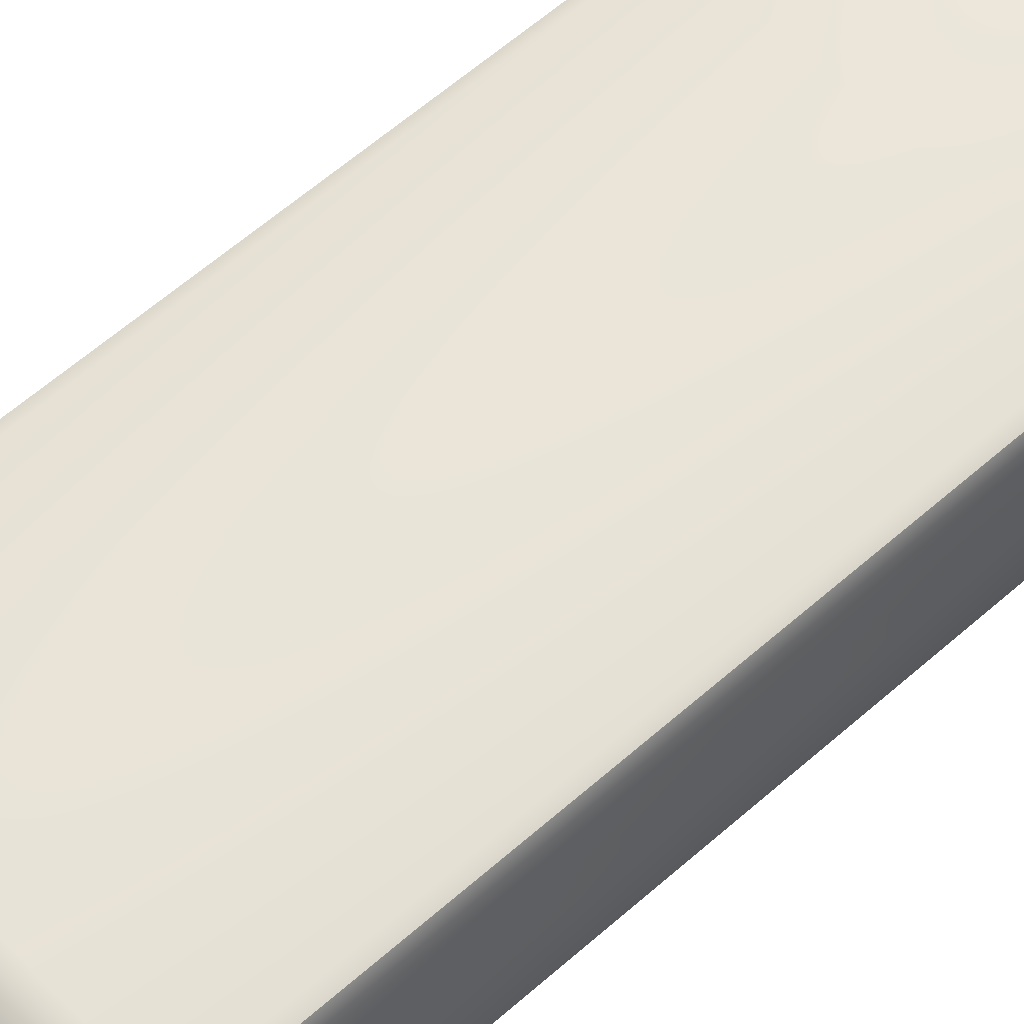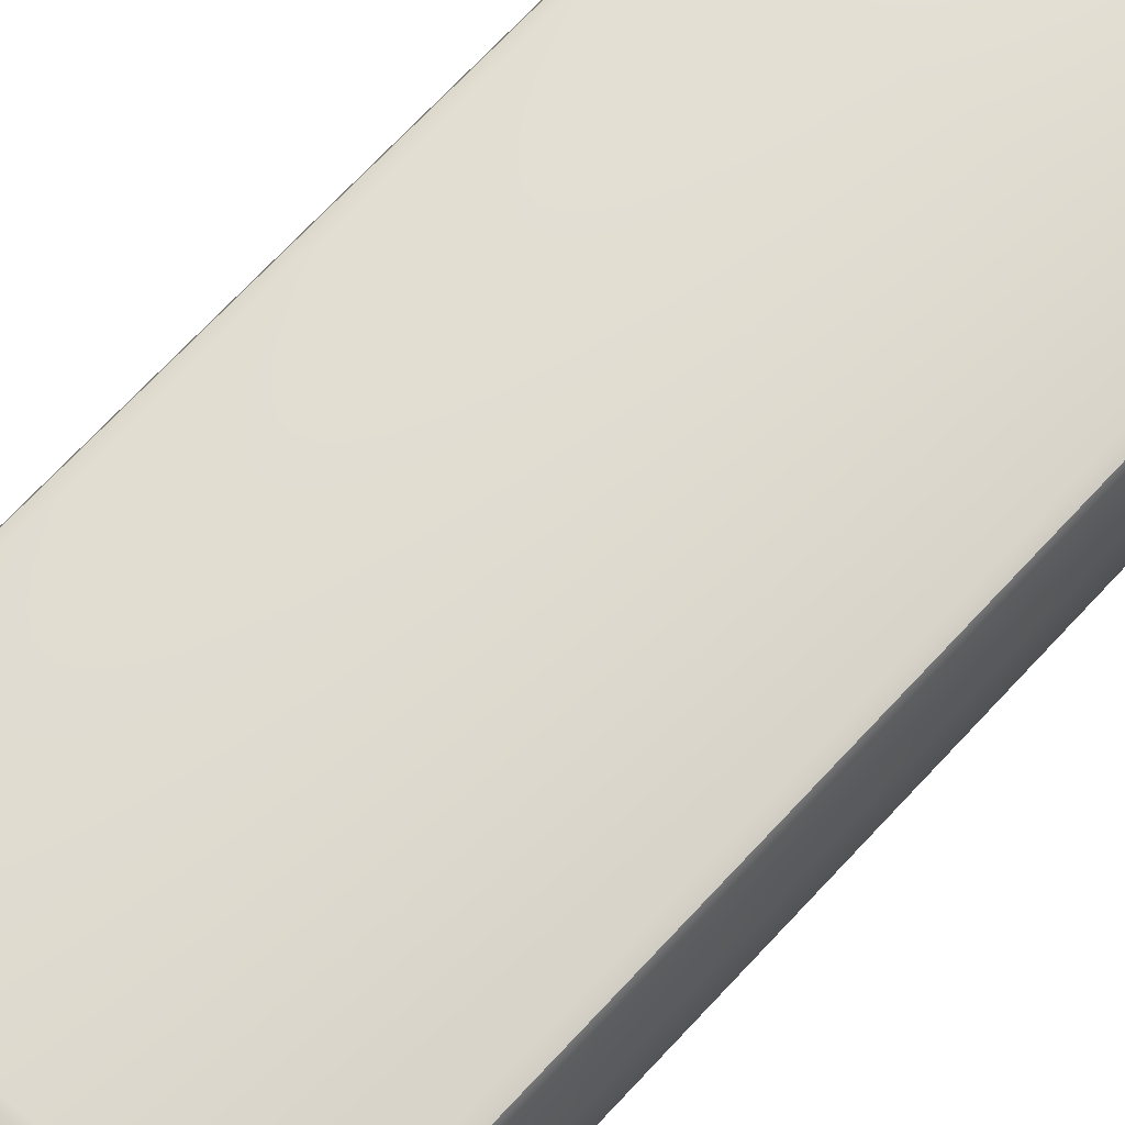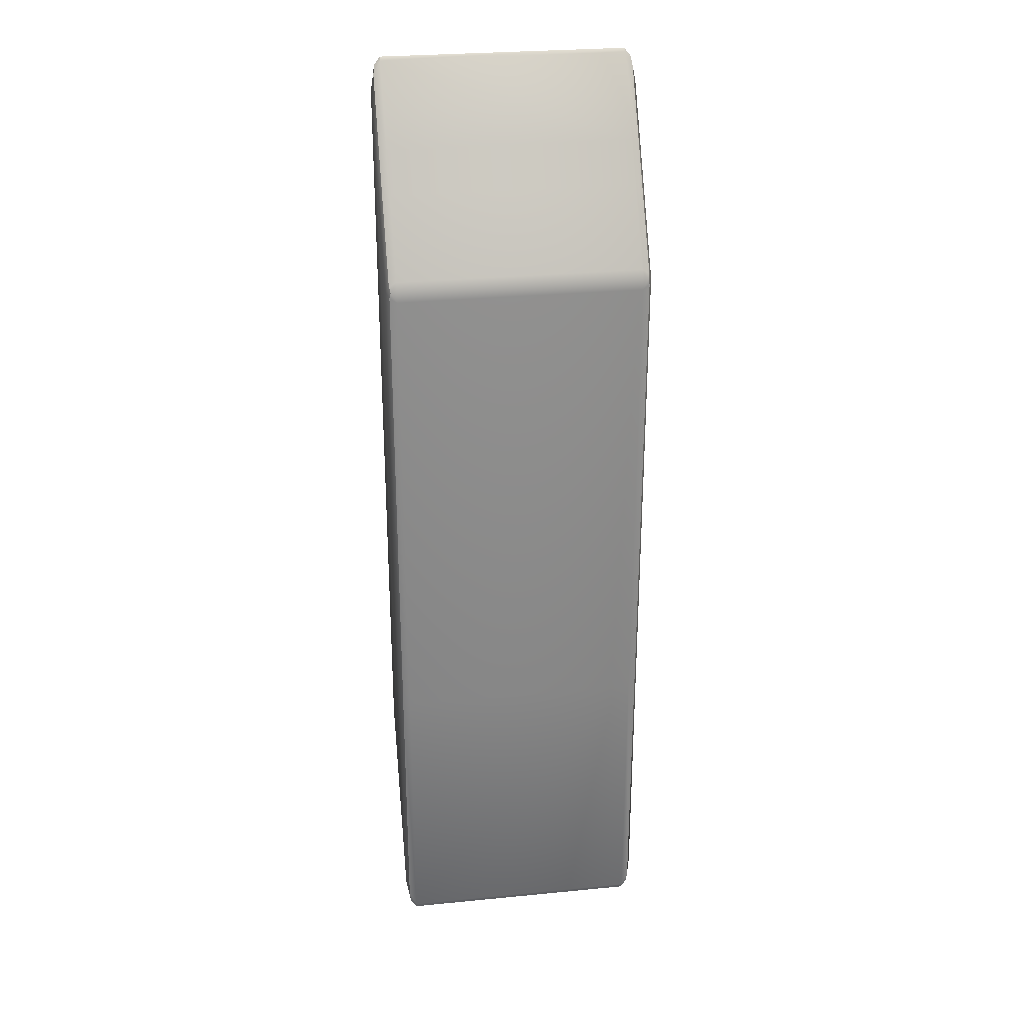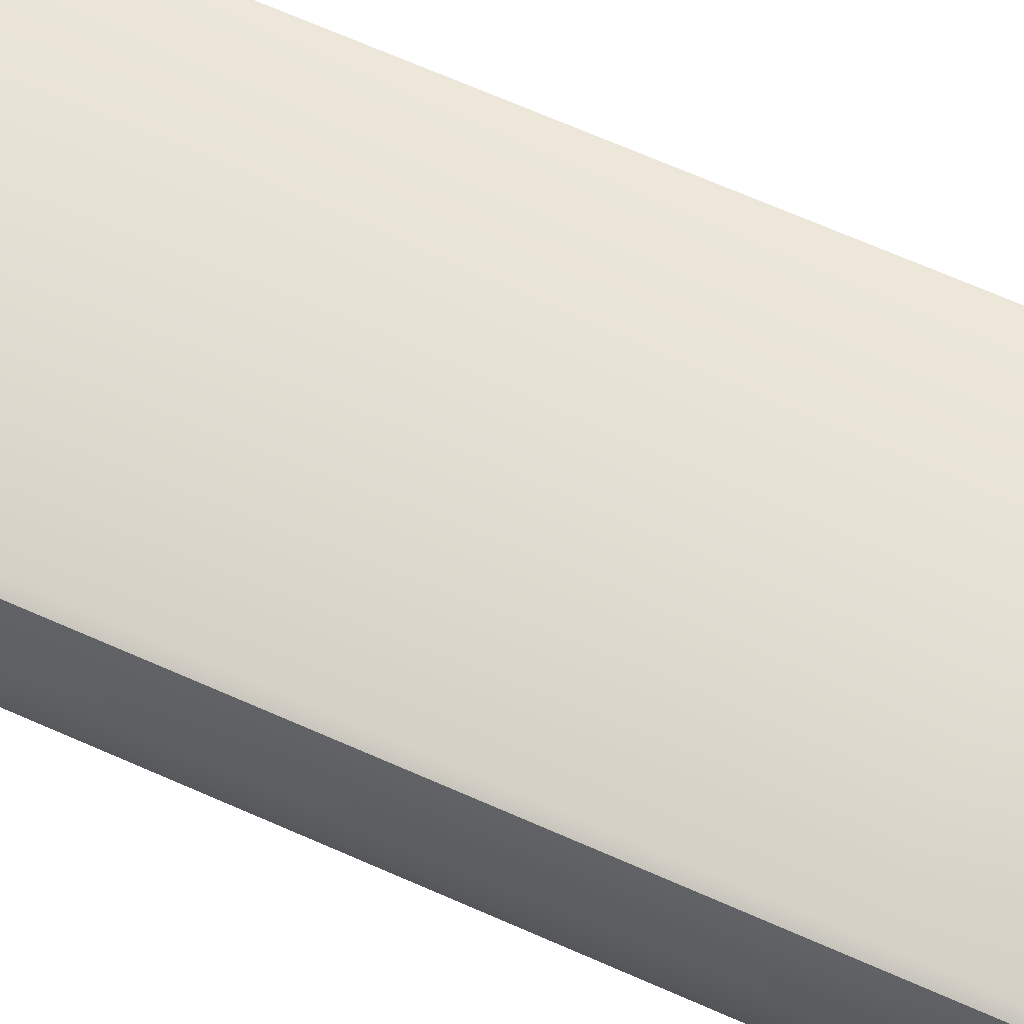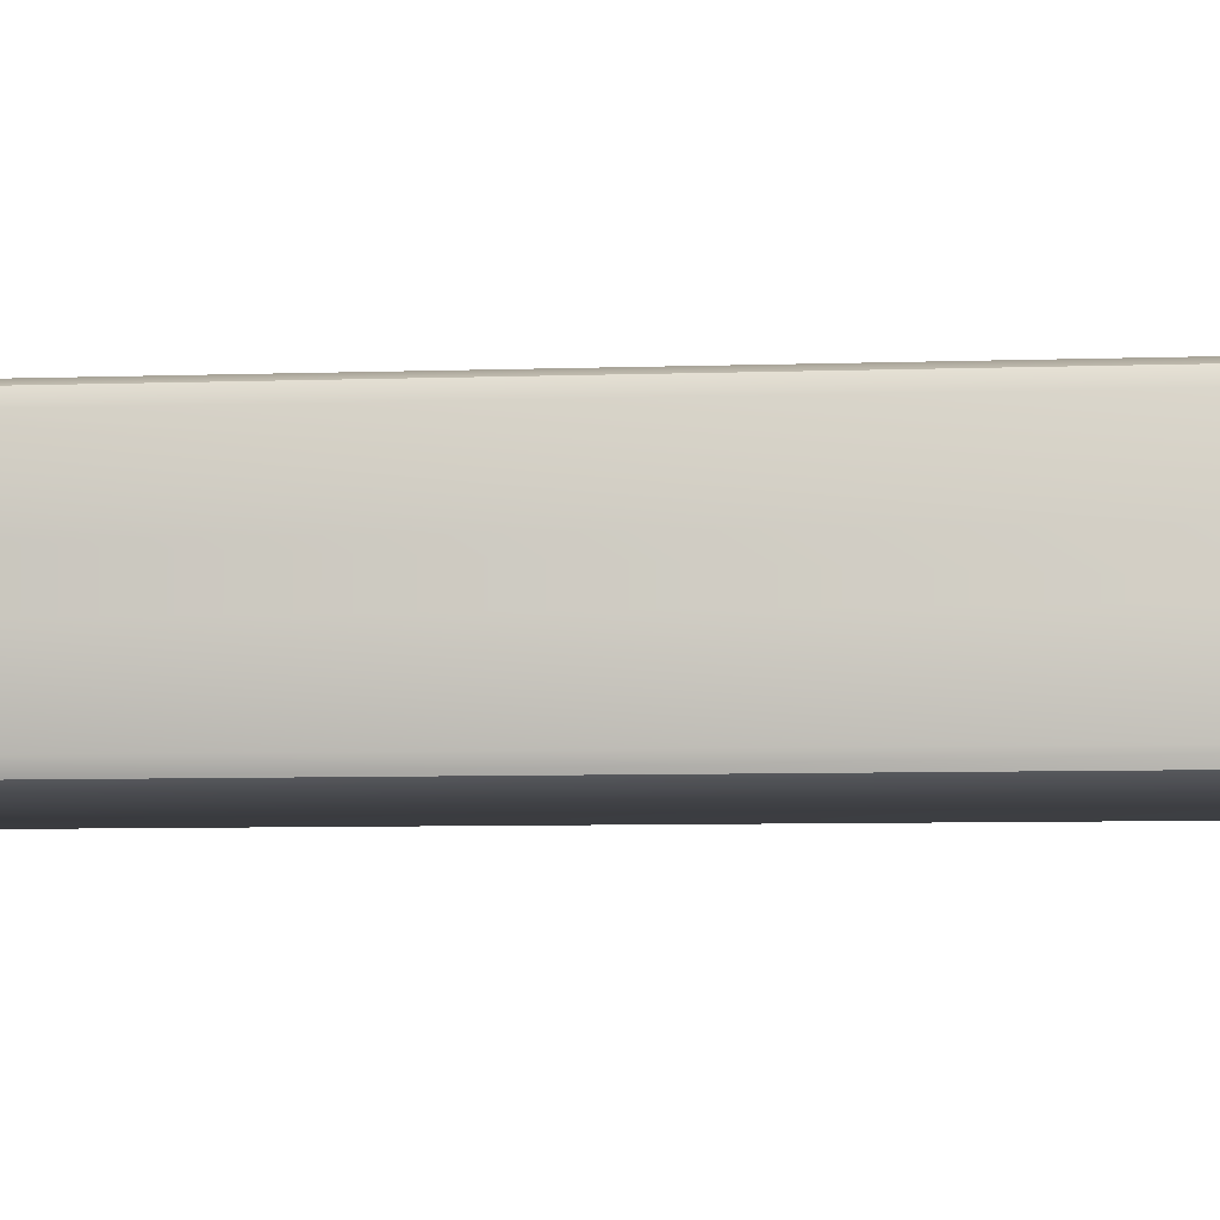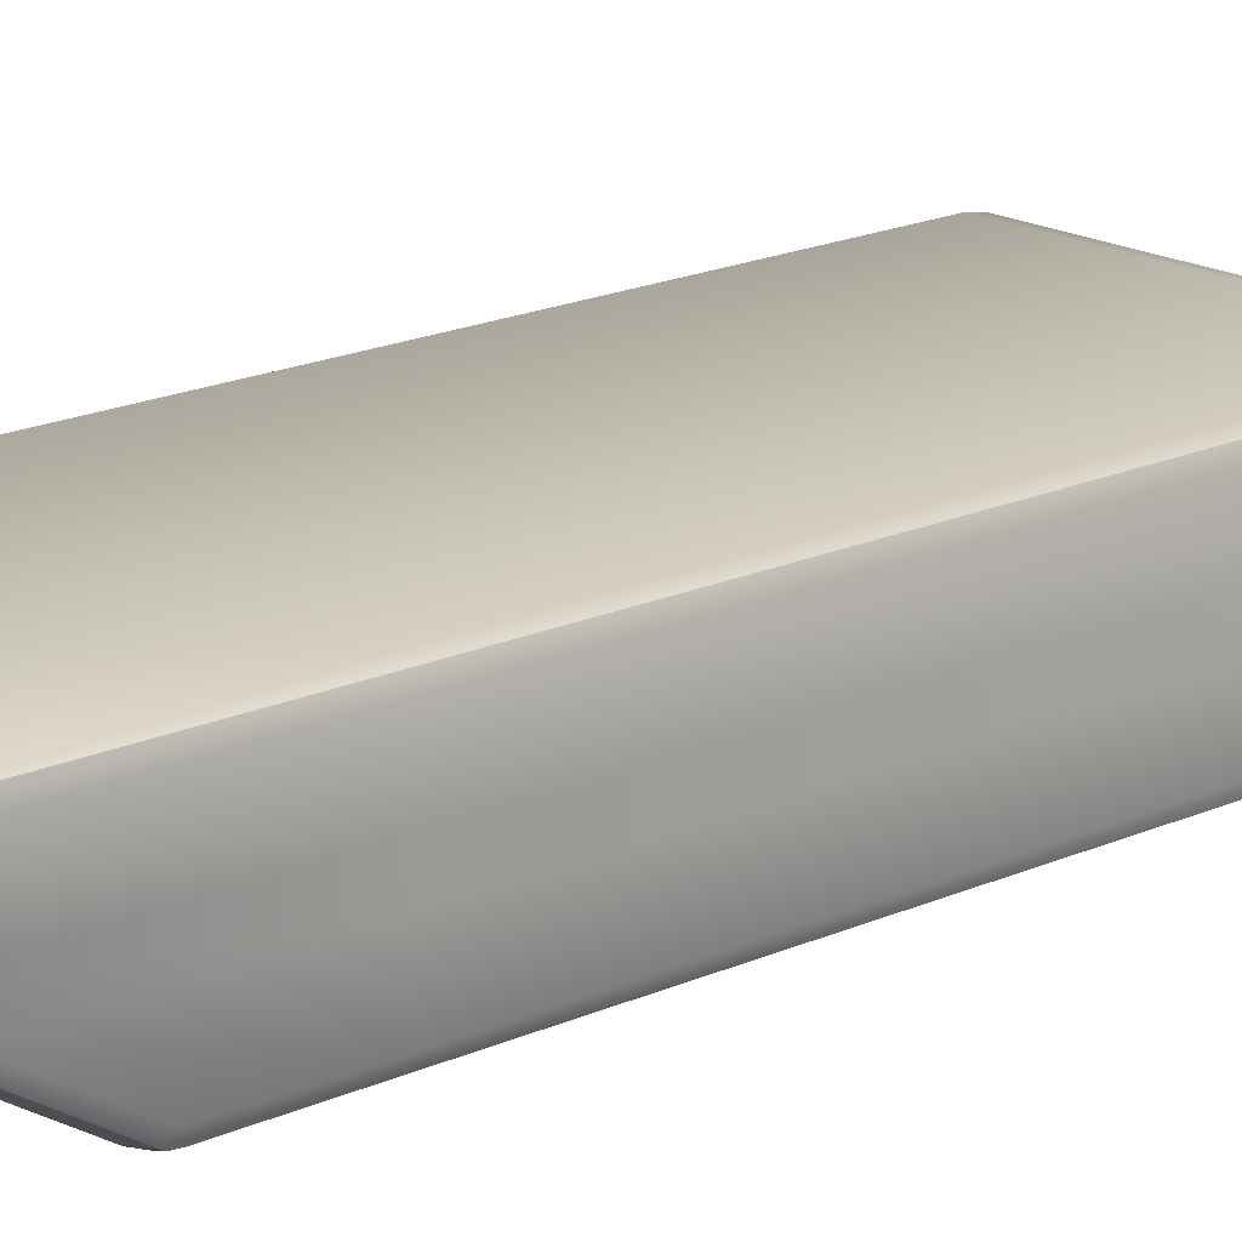
<metadata>
{"format":"obj","ext":"obj","renderer":"f3d","projection":"perspective","resolution":1024,"background":"white","views":[{"elev":57.4,"azim":47.0,"up":"+Y"},{"elev":67.8,"azim":42.4,"up":"+Y"},{"elev":28.1,"azim":171.6,"up":"+Z"},{"elev":66.6,"azim":114.1,"up":"+Y"},{"elev":-4.6,"azim":-81.3,"up":"+Y"},{"elev":17.6,"azim":-132.4,"up":"+Y"}]}
</metadata>
<code>
o Cube_Cube.001
v 1.441 0.1347 -1.03
v 1.441 -0.1168 -1.03
v -1.441 0.1347 -1.03
v -1.441 -0.1168 -1.03
v -1.441 -0.5609 6.027
v -1.328 -0.6737 6.319
v -1.328 -0.6154 6.335
v -1.408 -0.6407 6.173
v -1.394 -0.6334 6.287
v -1.328 -0.6566 6.371
v -1.408 -0.5681 6.193
v -1.441 0.5609 4.169
v -1.328 0.6154 4.297
v -1.328 0.6737 4.087
v -1.408 0.6081 4.245
v -1.394 0.6417 4.191
v -1.328 0.6566 4.195
v -1.408 0.6407 4.128
v -1.441 -0.5609 -1.937
v -1.328 -0.6154 -2.065
v -1.328 -0.6737 -1.855
v -1.408 -0.6081 -2.013
v -1.394 -0.6417 -1.959
v -1.328 -0.6566 -1.963
v -1.408 -0.6407 -1.896
v -1.441 0.5609 -3.795
v -1.328 0.6737 -4.087
v -1.328 0.6154 -4.103
v -1.408 0.6407 -3.941
v -1.394 0.6334 -4.055
v -1.328 0.6566 -4.139
v -1.408 0.5681 -3.961
v 1.441 -0.5609 6.027
v 1.328 -0.6154 6.335
v 1.328 -0.6737 6.319
v 1.408 -0.5681 6.193
v 1.394 -0.6334 6.287
v 1.328 -0.6566 6.371
v 1.408 -0.6407 6.173
v 1.441 0.5609 4.169
v 1.328 0.6737 4.087
v 1.328 0.6154 4.297
v 1.408 0.6407 4.128
v 1.394 0.6417 4.191
v 1.328 0.6566 4.195
v 1.408 0.6081 4.245
v 1.328 -0.6737 -1.855
v 1.328 -0.6154 -2.065
v 1.441 -0.5609 -1.937
v 1.328 -0.6566 -1.963
v 1.394 -0.6417 -1.959
v 1.408 -0.6081 -2.013
v 1.408 -0.6407 -1.896
v 1.328 0.6154 -4.103
v 1.328 0.6737 -4.087
v 1.441 0.5609 -3.795
v 1.328 0.6566 -4.139
v 1.394 0.6334 -4.055
v 1.408 0.6407 -3.941
v 1.408 0.5681 -3.961
v -1.441 -0.5609 -1.03
v -1.328 -0.6737 -1.03
v -1.408 -0.6407 -1.03
v -1.441 0.5609 -1.03
v -1.328 0.6737 -1.03
v -1.408 0.6407 -1.03
v 1.441 -0.5609 -1.03
v 1.328 -0.6737 -1.03
v 1.408 -0.6407 -1.03
v 1.441 0.5609 -1.03
v 1.328 0.6737 -1.03
v 1.408 0.6407 -1.03
v -1.328 -0.1168 5.509
v -1.441 -0.1168 5.291
v -1.408 -0.1168 5.445
v -1.441 0.1347 4.875
v -1.328 0.1347 5.093
v -1.408 0.1347 5.029
v -1.328 0.1347 -3.307
v -1.441 0.1347 -3.089
v -1.408 0.1347 -3.243
v -1.441 -0.1168 -2.672
v -1.328 -0.1168 -2.891
v -1.408 -0.1168 -2.827
v 1.441 0.1347 -3.089
v 1.328 0.1347 -3.307
v 1.408 0.1347 -3.243
v 1.328 -0.1168 -2.891
v 1.441 -0.1168 -2.672
v 1.408 -0.1168 -2.827
v 1.328 0.1347 5.093
v 1.441 0.1347 4.875
v 1.408 0.1347 5.029
v 1.441 -0.1168 5.291
v 1.328 -0.1168 5.509
v 1.408 -0.1168 5.445
f 3 64 26 80
f 49 89 2 67
f 61 4 82 19
f 79 28 54 86
f 55 27 65 71
f 85 56 70 1
f 21 47 68 62
f 20 83 88 48
f 19 22 23 25
f 20 24 23 22
f 21 25 23 24
f 26 29 30 32
f 27 31 30 29
f 28 32 30 31
f 47 50 51 53
f 48 52 51 50
f 49 53 51 52
f 54 57 58 60
f 55 59 58 57
f 56 60 58 59
f 65 27 29 66
f 66 29 26 64
f 83 20 22 84
f 84 22 19 82
f 47 21 24 50
f 50 24 20 48
f 27 55 57 31
f 31 57 54 28
f 89 49 52 90
f 90 52 48 88
f 68 47 53 69
f 69 53 49 67
f 21 62 63 25
f 25 63 61 19
f 55 71 72 59
f 59 72 70 56
f 28 79 81 32
f 32 81 80 26
f 56 85 87 60
f 60 87 86 54
f 67 2 94 33
f 71 65 14 41
f 34 95 73 7
f 91 42 13 77
f 62 68 35 6
f 76 12 64 3
f 1 70 40 92
f 5 8 9 11
f 6 10 9 8
f 7 11 9 10
f 12 15 16 18
f 13 17 16 15
f 14 18 16 17
f 33 36 37 39
f 34 38 37 36
f 35 39 37 38
f 40 43 44 46
f 41 45 44 43
f 42 46 44 45
f 62 6 8 63
f 63 8 5 61
f 77 13 15 78
f 78 15 12 76
f 71 41 43 72
f 72 43 40 70
f 95 34 36 96
f 96 36 33 94
f 6 35 38 10
f 10 38 34 7
f 41 14 17 45
f 45 17 13 42
f 14 65 66 18
f 18 66 64 12
f 35 68 69 39
f 39 69 67 33
f 7 73 75 11
f 11 75 74 5
f 42 91 93 46
f 46 93 92 40
f 5 74 4 61
f 95 91 77 73
f 4 3 80 82
f 2 1 92 94
f 74 76 3 4
f 89 85 1 2
f 83 79 86 88
f 73 77 78 75
f 75 78 76 74
f 79 83 84 81
f 81 84 82 80
f 85 89 90 87
f 87 90 88 86
f 91 95 96 93
f 93 96 94 92

</code>
